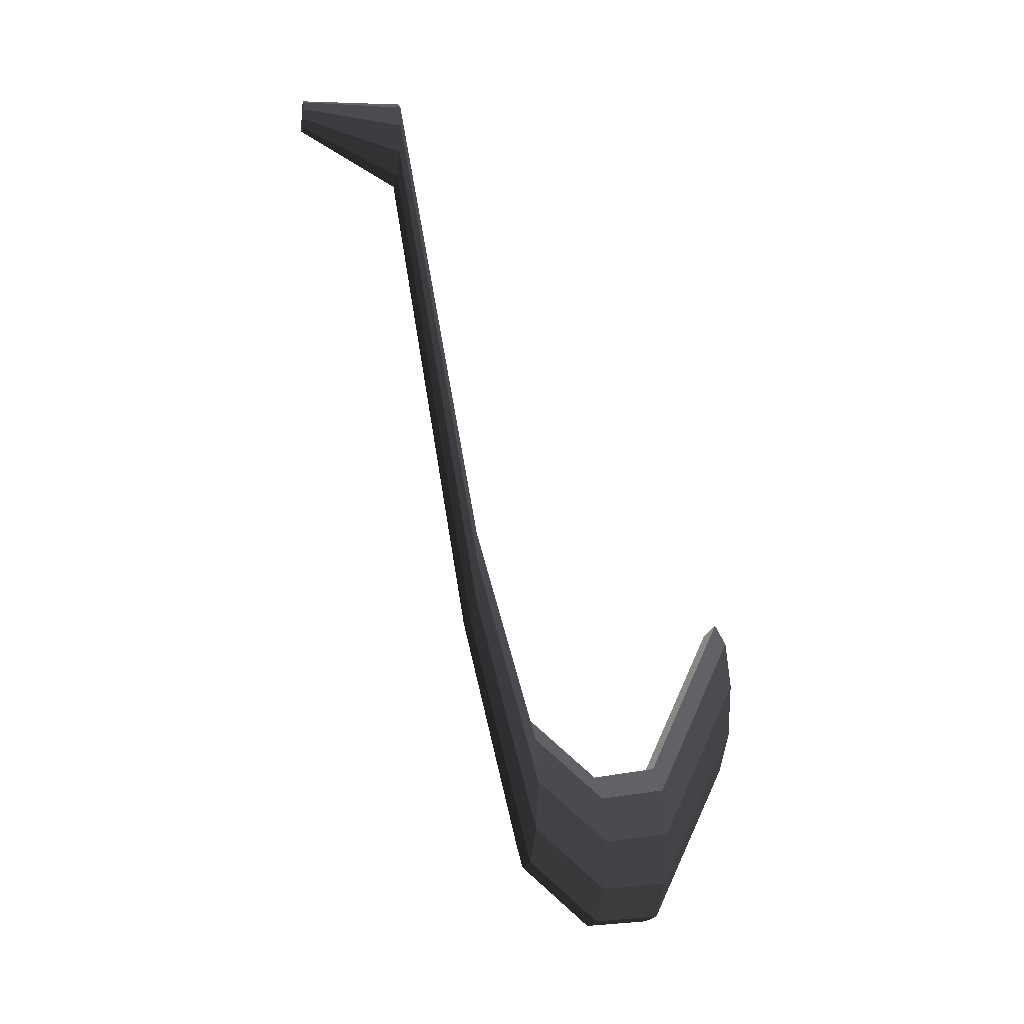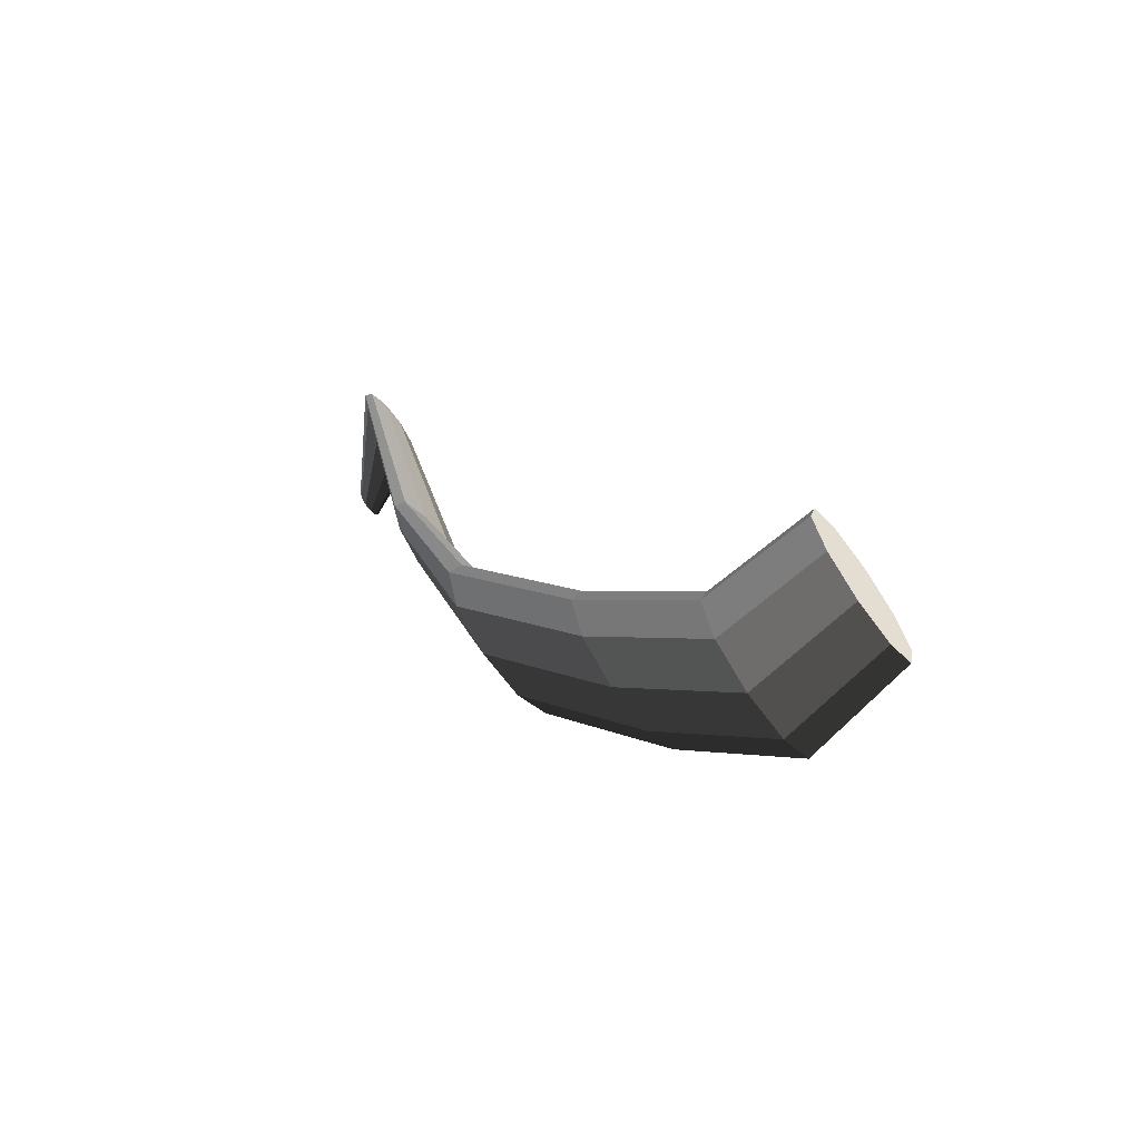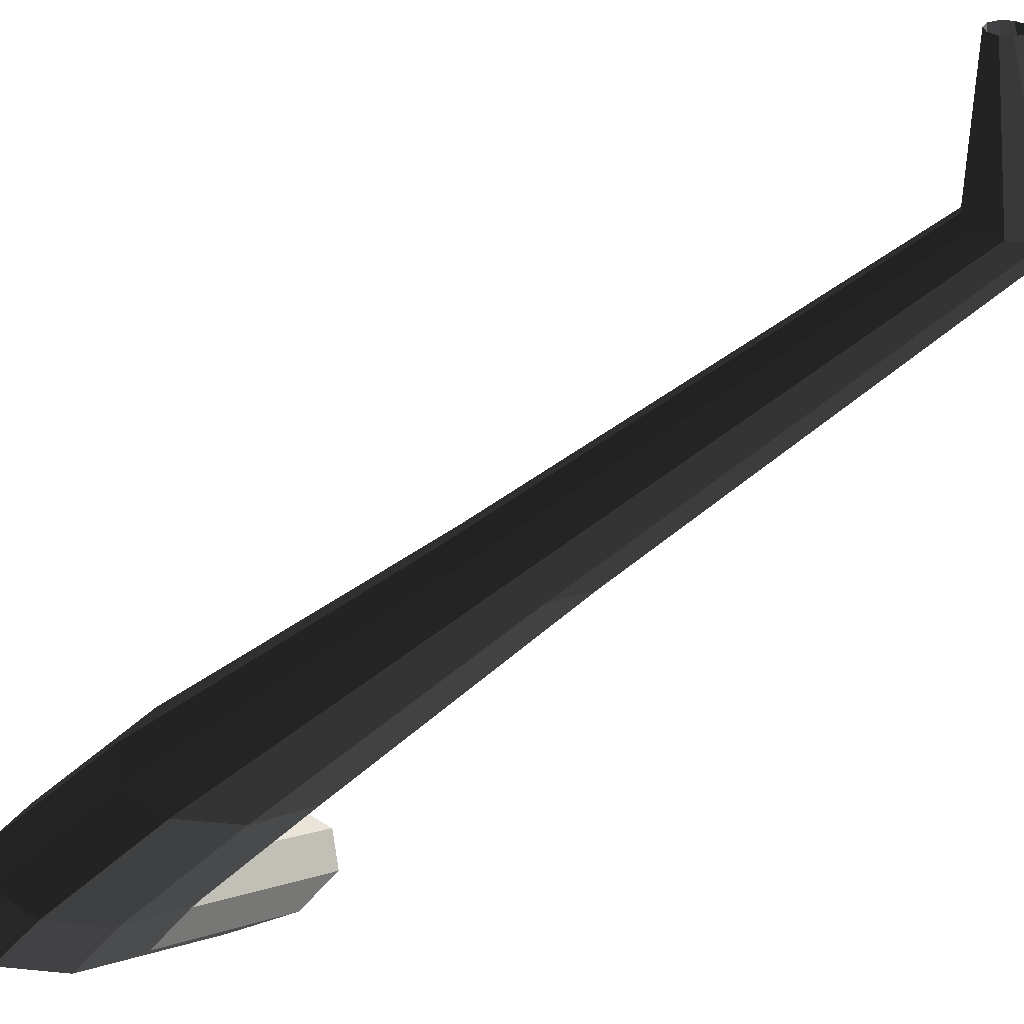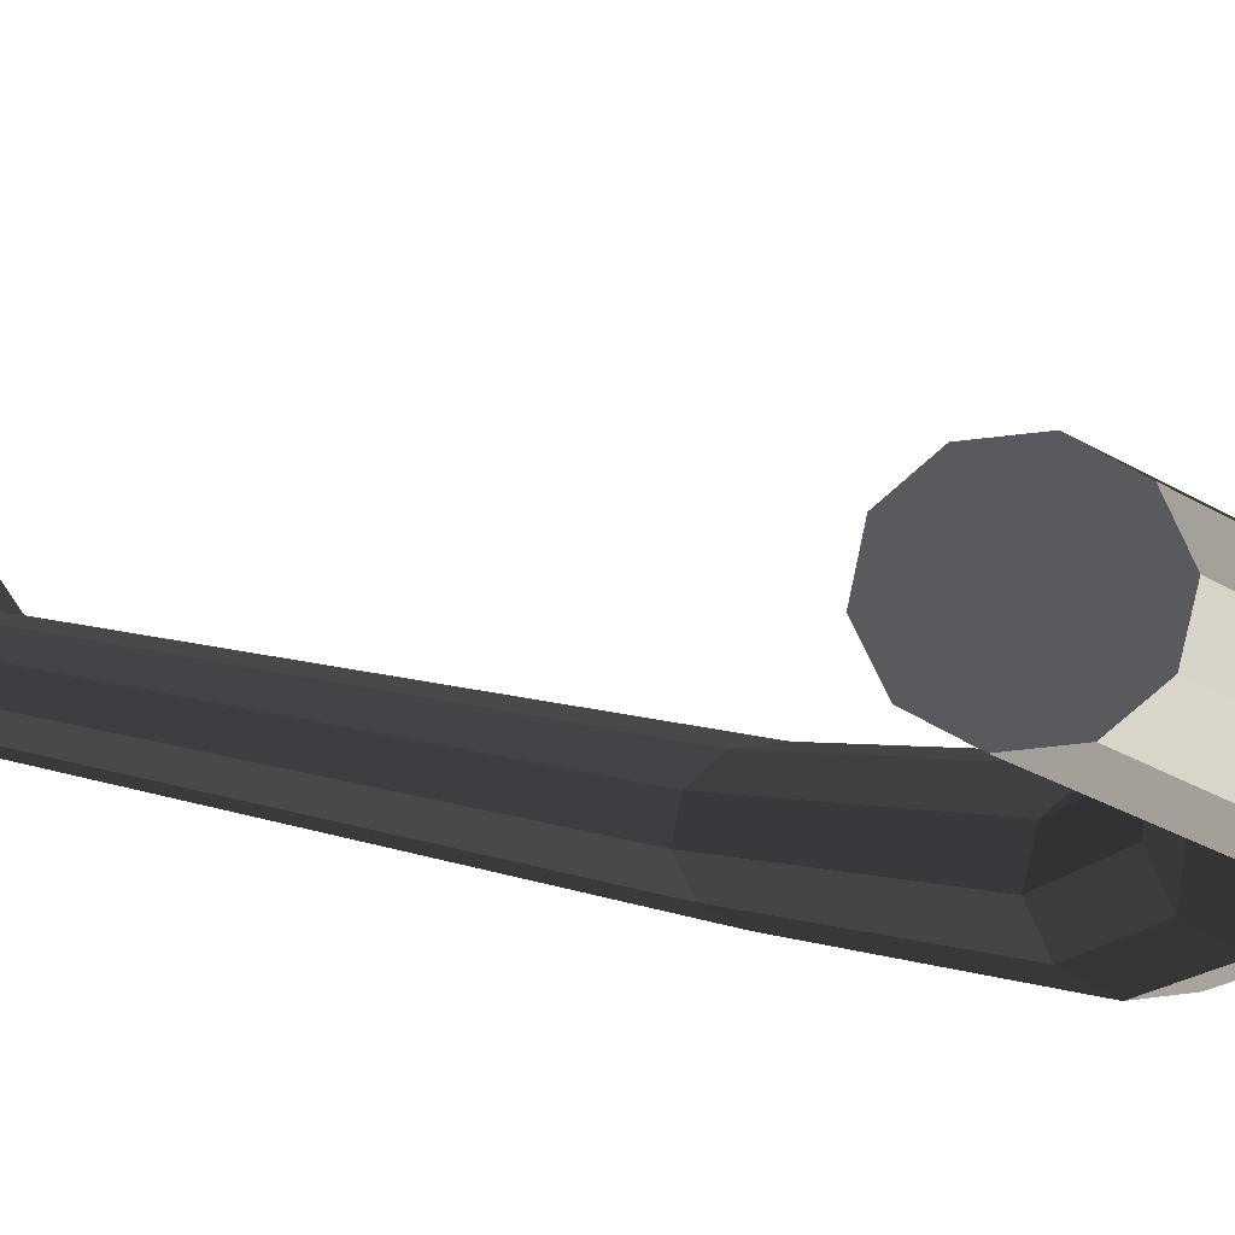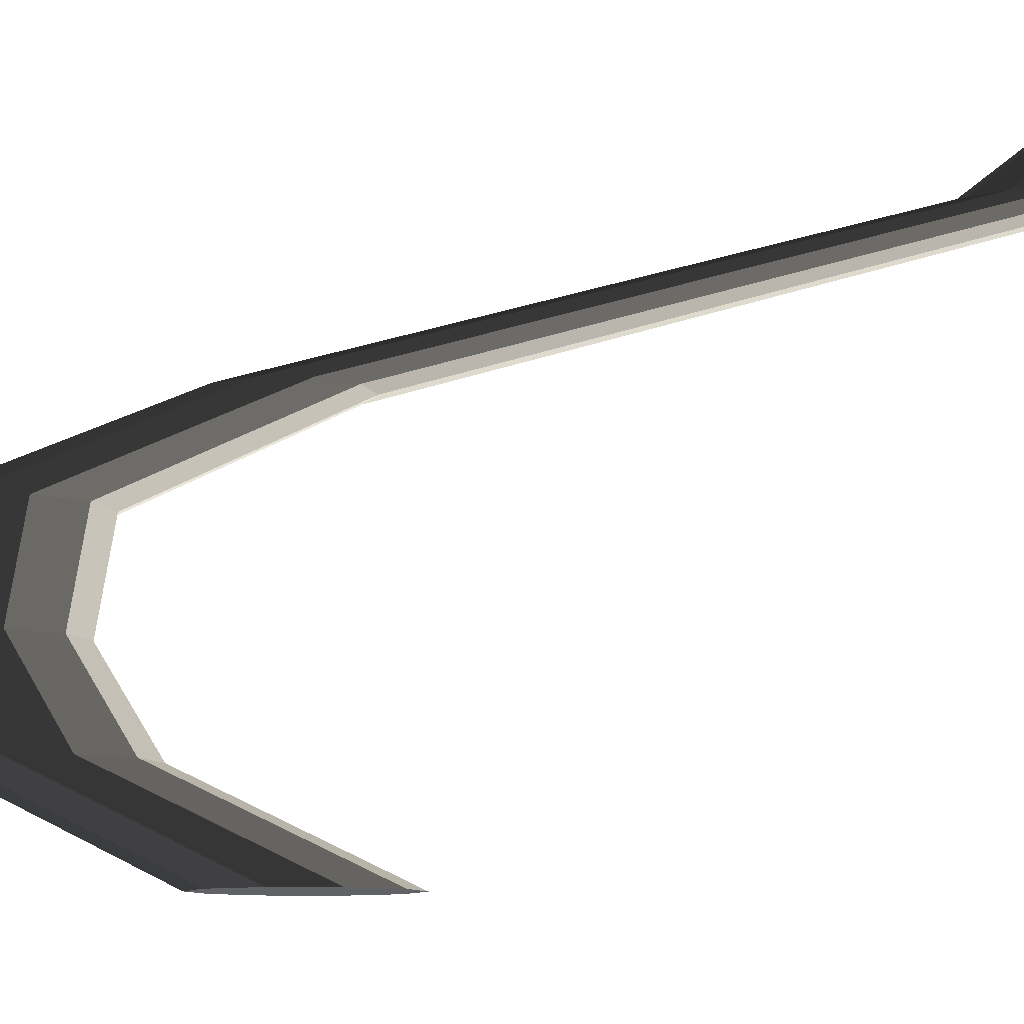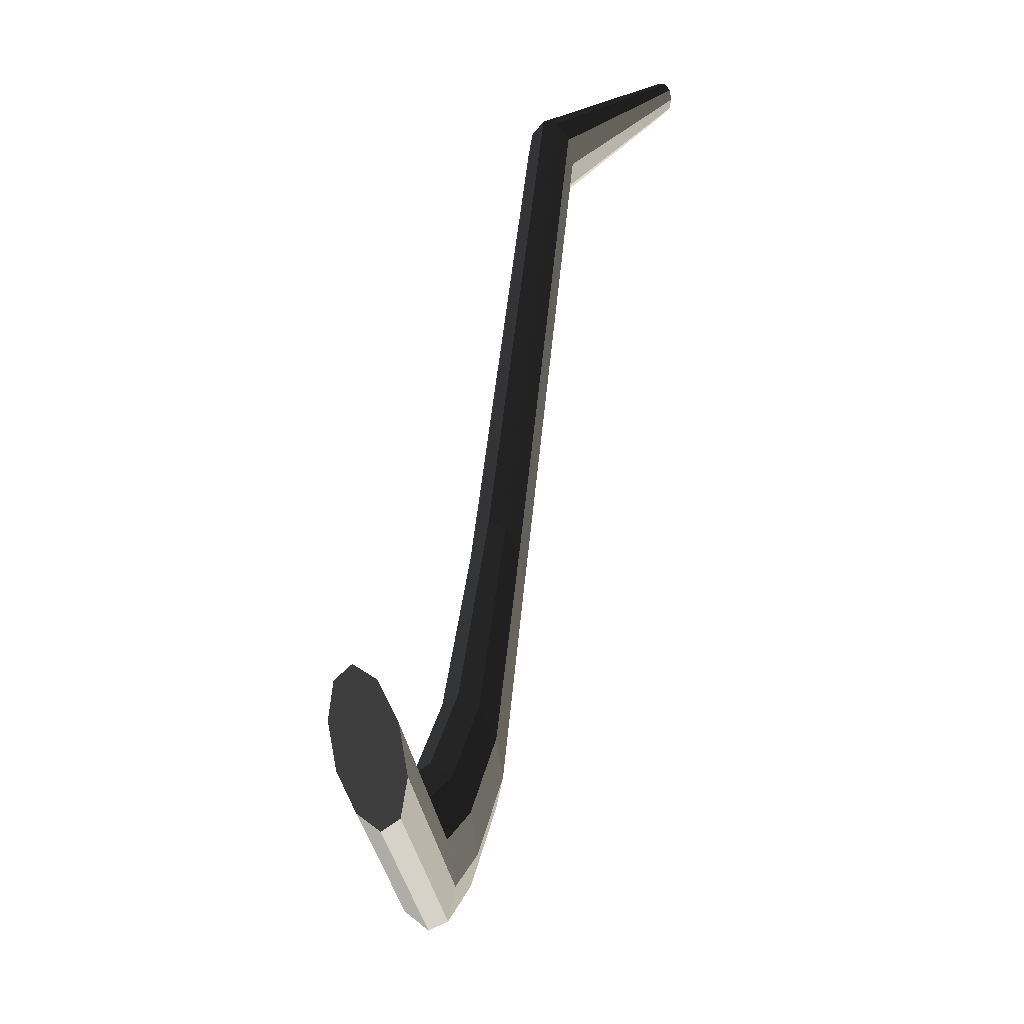
<metadata>
{"format":"obj","ext":"obj","renderer":"f3d","projection":"perspective","resolution":1024,"background":"white","views":[{"elev":-17.7,"azim":-98.9,"up":"+Z"},{"elev":-67.3,"azim":-53.5,"up":"+Z"},{"elev":28.8,"azim":-135.4,"up":"+Y"},{"elev":-76.7,"azim":79.2,"up":"+Y"},{"elev":-9.1,"azim":-74.2,"up":"+Y"},{"elev":16.9,"azim":56.5,"up":"+Z"}]}
</metadata>
<code>
v 0.4881 -0.2158 -0.14
v 0.4238 -0.1186 -0.323
v 0.3796 -0.1186 -0.3552
v 0.4437 -0.2158 -0.1742
v 0.4437 -0.2158 -0.1742
v 0.3796 -0.1186 -0.3552
v 0.3248 -0.1186 -0.3552
v 0.3887 -0.2158 -0.1742
v 0.3887 -0.2158 -0.1742
v 0.3248 -0.1186 -0.3552
v 0.2805 -0.1186 -0.323
v 0.3443 -0.2158 -0.14
v 0.3443 -0.2158 -0.14
v 0.2805 -0.1186 -0.323
v 0.2636 -0.1186 -0.271
v 0.3273 -0.2158 -0.08475
v 0.3273 -0.2158 -0.08475
v 0.2636 -0.1186 -0.271
v 0.2805 -0.1186 -0.2189
v 0.3443 -0.2158 -0.02946
v 0.3443 -0.2158 -0.02946
v 0.2805 -0.1186 -0.2189
v 0.3248 -0.1186 -0.1867
v 0.3887 -0.2158 0.004703
v 0.3887 -0.2158 0.004703
v 0.3248 -0.1186 -0.1867
v 0.3795 -0.1186 -0.1867
v 0.4437 -0.2158 0.004706
v 0.4437 -0.2158 0.004706
v 0.3795 -0.1186 -0.1867
v 0.4238 -0.1186 -0.2189
v 0.4881 -0.2158 -0.02947
v 0.4881 -0.2158 -0.02947
v 0.4238 -0.1186 -0.2189
v 0.4408 -0.1186 -0.271
v 0.5051 -0.2158 -0.08476
v 0.5051 -0.2158 -0.08476
v 0.4408 -0.1186 -0.271
v 0.4238 -0.1186 -0.323
v 0.4881 -0.2158 -0.14
v 0.4238 -0.1186 -0.323
v 0.3385 -0.0333 -0.3396
v 0.2972 -0.0333 -0.3696
v 0.3796 -0.1186 -0.3552
v 0.3796 -0.1186 -0.3552
v 0.2972 -0.0333 -0.3696
v 0.2461 -0.0333 -0.3696
v 0.3248 -0.1186 -0.3552
v 0.3248 -0.1186 -0.3552
v 0.2461 -0.0333 -0.3696
v 0.2048 -0.0333 -0.3396
v 0.2805 -0.1186 -0.323
v 0.2805 -0.1186 -0.323
v 0.2048 -0.0333 -0.3396
v 0.189 -0.0333 -0.291
v 0.2636 -0.1186 -0.271
v 0.2636 -0.1186 -0.271
v 0.189 -0.0333 -0.291
v 0.2048 -0.0333 -0.2424
v 0.2805 -0.1186 -0.2189
v 0.2805 -0.1186 -0.2189
v 0.2048 -0.0333 -0.2424
v 0.2461 -0.0333 -0.2124
v 0.3248 -0.1186 -0.1867
v 0.3248 -0.1186 -0.1867
v 0.2461 -0.0333 -0.2124
v 0.2972 -0.0333 -0.2124
v 0.3795 -0.1186 -0.1867
v 0.3795 -0.1186 -0.1867
v 0.2972 -0.0333 -0.2124
v 0.3385 -0.0333 -0.2424
v 0.4238 -0.1186 -0.2189
v 0.4238 -0.1186 -0.2189
v 0.3385 -0.0333 -0.2424
v 0.3543 -0.0333 -0.291
v 0.4408 -0.1186 -0.271
v 0.4408 -0.1186 -0.271
v 0.3543 -0.0333 -0.291
v 0.3385 -0.0333 -0.3396
v 0.4238 -0.1186 -0.323
v 0.3385 -0.0333 -0.3396
v 0.2653 0.05132 -0.2867
v 0.2255 0.05132 -0.3156
v 0.2972 -0.0333 -0.3696
v 0.2972 -0.0333 -0.3696
v 0.2255 0.05132 -0.3156
v 0.1763 0.05132 -0.3156
v 0.2461 -0.0333 -0.3696
v 0.2461 -0.0333 -0.3696
v 0.1763 0.05132 -0.3156
v 0.1365 0.05132 -0.2867
v 0.2048 -0.0333 -0.3396
v 0.2048 -0.0333 -0.3396
v 0.1365 0.05132 -0.2867
v 0.1214 0.05132 -0.2399
v 0.189 -0.0333 -0.291
v 0.189 -0.0333 -0.291
v 0.1214 0.05132 -0.2399
v 0.1366 0.05132 -0.1931
v 0.2048 -0.0333 -0.2424
v 0.2048 -0.0333 -0.2424
v 0.1366 0.05132 -0.1931
v 0.1763 0.05132 -0.1642
v 0.2461 -0.0333 -0.2124
v 0.2461 -0.0333 -0.2124
v 0.1763 0.05132 -0.1642
v 0.2255 0.05132 -0.1642
v 0.2972 -0.0333 -0.2124
v 0.2972 -0.0333 -0.2124
v 0.2255 0.05132 -0.1642
v 0.2653 0.05132 -0.1931
v 0.3385 -0.0333 -0.2424
v 0.3385 -0.0333 -0.2424
v 0.2653 0.05132 -0.1931
v 0.2805 0.05132 -0.2399
v 0.3543 -0.0333 -0.291
v 0.3543 -0.0333 -0.291
v 0.2805 0.05132 -0.2399
v 0.2653 0.05132 -0.2867
v 0.3385 -0.0333 -0.3396
v 0.2653 0.05132 -0.2867
v 0.2158 0.1185 -0.04957
v 0.1843 0.1185 -0.07246
v 0.2255 0.05132 -0.3156
v 0.2255 0.05132 -0.3156
v 0.1843 0.1185 -0.07246
v 0.1454 0.1185 -0.07246
v 0.1763 0.05132 -0.3156
v 0.1763 0.05132 -0.3156
v 0.1454 0.1185 -0.07246
v 0.1138 0.1185 -0.04957
v 0.1365 0.05132 -0.2867
v 0.1365 0.05132 -0.2867
v 0.1138 0.1185 -0.04957
v 0.1018 0.1185 -0.01253
v 0.1214 0.05132 -0.2399
v 0.1214 0.05132 -0.2399
v 0.1018 0.1185 -0.01253
v 0.1138 0.1185 0.02452
v 0.1366 0.05132 -0.1931
v 0.1366 0.05132 -0.1931
v 0.1138 0.1185 0.02452
v 0.1453 0.1185 0.04742
v 0.1763 0.05132 -0.1642
v 0.1763 0.05132 -0.1642
v 0.1453 0.1185 0.04742
v 0.1843 0.1185 0.04742
v 0.2255 0.05132 -0.1642
v 0.2255 0.05132 -0.1642
v 0.1843 0.1185 0.04742
v 0.2158 0.1185 0.02452
v 0.2653 0.05132 -0.1931
v 0.2653 0.05132 -0.1931
v 0.2158 0.1185 0.02452
v 0.2279 0.1185 -0.01252
v 0.2805 0.05132 -0.2399
v 0.2805 0.05132 -0.2399
v 0.2279 0.1185 -0.01252
v 0.2158 0.1185 -0.04957
v 0.2653 0.05132 -0.2867
v 0.2158 0.1185 -0.04957
v 0.1847 0.2104 0.4702
v 0.1606 0.2104 0.4527
v 0.1843 0.1185 -0.07246
v 0.1843 0.1185 -0.07246
v 0.1606 0.2104 0.4527
v 0.1309 0.2104 0.4527
v 0.1454 0.1185 -0.07246
v 0.1454 0.1185 -0.07246
v 0.1309 0.2104 0.4527
v 0.1068 0.2104 0.4702
v 0.1138 0.1185 -0.04957
v 0.1138 0.1185 -0.04957
v 0.1068 0.2104 0.4702
v 0.09764 0.2104 0.4984
v 0.1018 0.1185 -0.01253
v 0.1018 0.1185 -0.01253
v 0.09764 0.2104 0.4984
v 0.1068 0.2104 0.5267
v 0.1138 0.1185 0.02452
v 0.1138 0.1185 0.02452
v 0.1068 0.2104 0.5267
v 0.1309 0.2104 0.5442
v 0.1453 0.1185 0.04742
v 0.1453 0.1185 0.04742
v 0.1309 0.2104 0.5442
v 0.1606 0.2104 0.5442
v 0.1843 0.1185 0.04742
v 0.1843 0.1185 0.04742
v 0.1606 0.2104 0.5442
v 0.1847 0.2104 0.5267
v 0.2158 0.1185 0.02452
v 0.2158 0.1185 0.02452
v 0.1847 0.2104 0.5267
v 0.1939 0.2104 0.4984
v 0.2279 0.1185 -0.01252
v 0.2279 0.1185 -0.01252
v 0.1939 0.2104 0.4984
v 0.1847 0.2104 0.4702
v 0.2158 0.1185 -0.04957
v 0.1847 0.2104 0.4702
v 0.2442 0.3175 0.5634
v 0.2351 0.3175 0.5567
v 0.1606 0.2104 0.4527
v 0.1606 0.2104 0.4527
v 0.2351 0.3175 0.5567
v 0.2238 0.3175 0.5567
v 0.1309 0.2104 0.4527
v 0.1309 0.2104 0.4527
v 0.2238 0.3175 0.5567
v 0.2147 0.3175 0.5634
v 0.1068 0.2104 0.4702
v 0.1068 0.2104 0.4702
v 0.2147 0.3175 0.5634
v 0.2112 0.3175 0.5741
v 0.09764 0.2104 0.4984
v 0.09764 0.2104 0.4984
v 0.2112 0.3175 0.5741
v 0.2147 0.3175 0.5849
v 0.1068 0.2104 0.5267
v 0.1068 0.2104 0.5267
v 0.2147 0.3175 0.5849
v 0.2238 0.3175 0.5915
v 0.1309 0.2104 0.5442
v 0.1309 0.2104 0.5442
v 0.2238 0.3175 0.5915
v 0.2351 0.3175 0.5915
v 0.1606 0.2104 0.5442
v 0.1606 0.2104 0.5442
v 0.2351 0.3175 0.5915
v 0.2442 0.3175 0.5849
v 0.1847 0.2104 0.5267
v 0.1847 0.2104 0.5267
v 0.2442 0.3175 0.5849
v 0.2477 0.3175 0.5741
v 0.1939 0.2104 0.4984
v 0.1939 0.2104 0.4984
v 0.2477 0.3175 0.5741
v 0.2442 0.3175 0.5634
v 0.1847 0.2104 0.4702
v 0.4437 -0.2158 -0.1742
v 0.4162 -0.2158 -0.08475
v 0.4881 -0.2158 -0.14
v 0.3887 -0.2158 -0.1742
v 0.4162 -0.2158 -0.08475
v 0.4437 -0.2158 -0.1742
v 0.3443 -0.2158 -0.14
v 0.4162 -0.2158 -0.08475
v 0.3887 -0.2158 -0.1742
v 0.3273 -0.2158 -0.08475
v 0.4162 -0.2158 -0.08475
v 0.3443 -0.2158 -0.14
v 0.3443 -0.2158 -0.02946
v 0.4162 -0.2158 -0.08475
v 0.3273 -0.2158 -0.08475
v 0.3887 -0.2158 0.004703
v 0.4162 -0.2158 -0.08475
v 0.3443 -0.2158 -0.02946
v 0.4437 -0.2158 0.004706
v 0.4162 -0.2158 -0.08475
v 0.3887 -0.2158 0.004703
v 0.4881 -0.2158 -0.02947
v 0.4162 -0.2158 -0.08475
v 0.4437 -0.2158 0.004706
v 0.5051 -0.2158 -0.08476
v 0.4162 -0.2158 -0.08475
v 0.4881 -0.2158 -0.02947
v 0.4881 -0.2158 -0.14
v 0.4162 -0.2158 -0.08475
v 0.5051 -0.2158 -0.08476
g pCylinder19_24_4223_195
f 1 3 2
f 1 4 3
f 5 7 6
f 5 8 7
f 9 11 10
f 9 12 11
f 13 15 14
f 13 16 15
f 17 19 18
f 17 20 19
f 21 23 22
f 21 24 23
f 25 27 26
f 25 28 27
f 29 31 30
f 29 32 31
f 33 35 34
f 33 36 35
f 37 39 38
f 37 40 39
f 41 43 42
f 41 44 43
f 45 47 46
f 45 48 47
f 49 51 50
f 49 52 51
f 53 55 54
f 53 56 55
f 57 59 58
f 57 60 59
f 61 63 62
f 61 64 63
f 65 67 66
f 65 68 67
f 69 71 70
f 69 72 71
f 73 75 74
f 73 76 75
f 77 79 78
f 77 80 79
f 81 83 82
f 81 84 83
f 85 87 86
f 85 88 87
f 89 91 90
f 89 92 91
f 93 95 94
f 93 96 95
f 97 99 98
f 97 100 99
f 101 103 102
f 101 104 103
f 105 107 106
f 105 108 107
f 109 111 110
f 109 112 111
f 113 115 114
f 113 116 115
f 117 119 118
f 117 120 119
f 121 123 122
f 121 124 123
f 125 127 126
f 125 128 127
f 129 131 130
f 129 132 131
f 133 135 134
f 133 136 135
f 137 139 138
f 137 140 139
f 141 143 142
f 141 144 143
f 145 147 146
f 145 148 147
f 149 151 150
f 149 152 151
f 153 155 154
f 153 156 155
f 157 159 158
f 157 160 159
f 161 163 162
f 161 164 163
f 165 167 166
f 165 168 167
f 169 171 170
f 169 172 171
f 173 175 174
f 173 176 175
f 177 179 178
f 177 180 179
f 181 183 182
f 181 184 183
f 185 187 186
f 185 188 187
f 189 191 190
f 189 192 191
f 193 195 194
f 193 196 195
f 197 199 198
f 197 200 199
f 201 203 202
f 201 204 203
f 205 207 206
f 205 208 207
f 209 211 210
f 209 212 211
f 213 215 214
f 213 216 215
f 217 219 218
f 217 220 219
f 221 223 222
f 221 224 223
f 225 227 226
f 225 228 227
f 229 231 230
f 229 232 231
f 233 235 234
f 233 236 235
f 237 239 238
f 237 240 239
f 241 243 242
f 244 246 245
f 247 249 248
f 250 252 251
f 253 255 254
f 256 258 257
f 259 261 260
f 262 264 263
f 265 267 266
f 268 270 269

</code>
